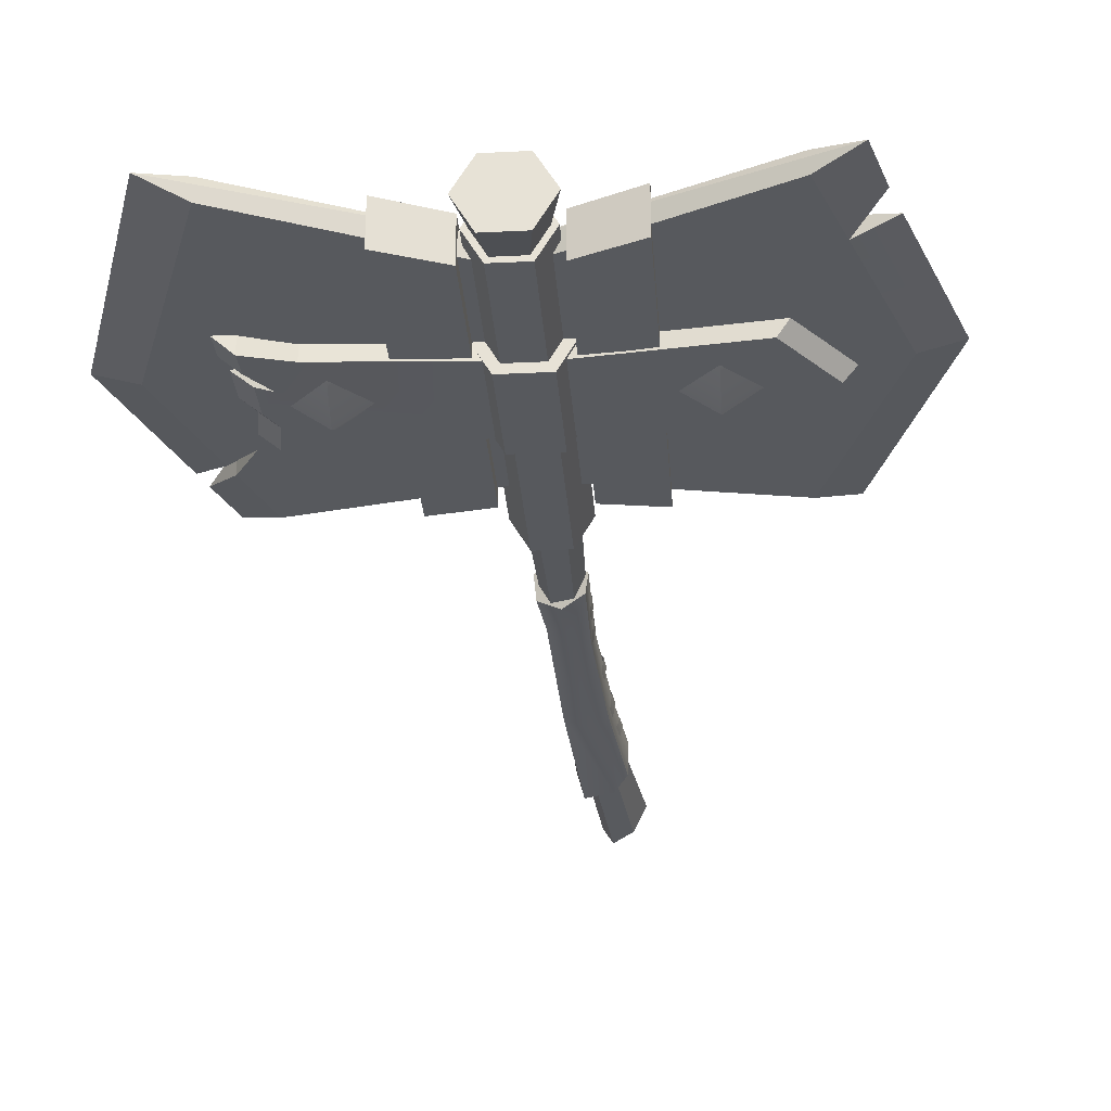
<metadata>
{"format":"obj","ext":"obj","renderer":"f3d","projection":"perspective","resolution":1024,"background":"white","views":[{"elev":-29.6,"azim":4.2,"up":"+Y"}]}
</metadata>
<code>
g axe_basic_001
v -0.006464 -0.001505 1.024
v -0.04415 -0.06577 1.33
v 0.03029 -0.06577 1.33
v -0.006464 -0.001505 1.024
v 0.03029 -0.06577 1.33
v 0.06752 -0.001299 1.33
v -0.006464 -0.001505 1.024
v 0.06752 -0.001299 1.33
v 0.03029 0.06317 1.33
v -0.006464 -0.001505 1.024
v 0.03029 0.06317 1.33
v -0.04415 0.06317 1.33
v -0.006464 -0.001505 1.024
v -0.04415 0.06317 1.33
v -0.08138 -0.001299 1.33
v -0.006464 -0.001505 1.024
v -0.08138 -0.001299 1.33
v -0.04415 -0.06577 1.33
v -0.4064 0.0548 1.051
v -0.407 -0.05548 1.051
v -0.4693 -0.0003881 1.055
v -0.01083 -0.0223 0.6265
v 0.4005 -0.0223 0.5468
v 0.4748 -0.000617 0.5169
v 0.3922 0.01957 1.363
v 0.4671 -0.000617 1.405
v -0.01083 0.02107 1.186
v 0.4439 -0.0208 1.215
v 0.444 0.01957 1.215
v 0.5158 -0.000617 1.243
v 0.4963 -0.000617 1.301
v 0.444 0.01957 1.215
v 0.4439 -0.0208 1.215
v -0.4139 0.02042 1.363
v -0.01083 0.02107 1.186
v -0.4888 -0.000617 1.405
v -0.4796 0.02107 0.7056
v -0.5369 -0.000617 0.6508
v -0.4796 -0.0223 0.7056
v -0.4697 -0.0223 0.6778
v -0.5238 -0.000617 0.6114
v -0.4713 0.02107 0.6822
v -0.489 -0.000617 0.5169
v -0.4222 -0.0223 0.5468
v -0.01083 -0.0223 0.6265
v 0.2652 0 0.7673
v 0.1307 0 0.91
v 0.2652 -0.09527 0.91
v 0.2652 0 0.7673
v 0.2652 0.09527 0.91
v 0.1307 0 0.91
v 0.2652 0 0.7673
v 0.3997 0 0.91
v 0.2652 0.09527 0.91
v 0.2652 0 0.7673
v 0.2652 -0.09527 0.91
v 0.3997 0 0.91
v 0.3997 0 0.91
v 0.2652 -0.09527 0.91
v 0.2652 0 1.049
v 0.2652 0.09527 0.91
v 0.3997 0 0.91
v 0.2652 0 1.049
v 0.1307 0 0.91
v 0.2652 0.09527 0.91
v 0.2652 0 1.049
v 0.2652 -0.09527 0.91
v 0.1307 0 0.91
v 0.2652 0 1.049
v -0.2899 0 0.7673
v -0.2899 -0.09527 0.91
v -0.1555 0 0.91
v -0.2899 0 0.7673
v -0.1555 0 0.91
v -0.2899 0.09527 0.91
v -0.2899 0 0.7673
v -0.2899 0.09527 0.91
v -0.4244 0 0.91
v -0.2899 0 0.7673
v -0.4244 0 0.91
v -0.2899 -0.09527 0.91
v -0.4244 0 0.91
v -0.2899 0 1.049
v -0.2899 -0.09527 0.91
v -0.2899 0.09527 0.91
v -0.2899 0 1.049
v -0.4244 0 0.91
v -0.1555 0 0.91
v -0.2899 0 1.049
v -0.2899 0.09527 0.91
v -0.2899 -0.09527 0.91
v -0.2899 0 1.049
v -0.1555 0 0.91
v -0.04057 -0.05957 0.4809
v -0.04057 -0.05957 1.252
v 0.02672 -0.05957 1.252
v 0.02672 -0.05957 0.4809
v 0.02672 -0.05957 0.4809
v 0.02672 -0.05957 1.252
v 0.06036 -0.001299 1.252
v 0.06036 -0.001298 0.4809
v 0.06036 -0.001298 0.4809
v 0.06036 -0.001299 1.252
v 0.02672 0.05698 1.252
v 0.02672 0.05698 0.4809
v 0.02672 0.05698 0.4809
v 0.02672 0.05698 1.252
v -0.04057 0.05698 1.252
v -0.04057 0.05698 0.4809
v -0.04057 0.05698 0.4809
v -0.04057 0.05698 1.252
v -0.07422 -0.001299 1.252
v -0.07422 -0.001298 0.4809
v -0.07422 -0.001298 0.4809
v -0.07422 -0.001299 1.252
v -0.04057 -0.05957 1.252
v -0.04057 -0.05957 0.4809
v 0.02672 0.05698 1.252
v 0.06036 -0.001299 1.252
v 0.02672 -0.05957 1.252
v -0.04057 0.05698 1.252
v -0.04057 -0.05957 1.252
v -0.07422 -0.001299 1.252
v -0.05171 -0.07736 0.7971
v -0.05171 -0.07736 1.01
v 0.03785 -0.07736 1.01
v 0.03785 -0.07736 0.7971
v 0.03785 -0.07736 0.7971
v 0.03785 -0.07736 1.01
v 0.08262 0.0001926 1.01
v 0.08262 0.0001926 0.7971
v 0.08262 0.0001926 0.7971
v 0.08262 0.0001926 1.01
v 0.03785 0.07775 1.01
v 0.03785 0.07775 0.7971
v 0.03785 0.07775 0.7971
v 0.03785 0.07775 1.01
v -0.05171 0.07775 1.01
v -0.05171 0.07775 0.7971
v -0.05171 0.07775 0.7971
v -0.05171 0.07775 1.01
v -0.09648 0.0001926 1.01
v -0.09648 0.0001926 0.7971
v -0.09648 0.0001926 0.7971
v -0.09648 0.0001926 1.01
v -0.05171 -0.07736 1.01
v -0.05171 -0.07736 0.7971
v 0.04527 -0.00547 -0.3676
v 0.02442 0.03423 -0.1517
v 0.03993 0.03476 -0.3434
v 0.01511 -0.0043 -0.1517
v 0.01556 0.03309 0.09605
v 0.002448 0.001064 0.09605
v 0.01414 0.03421 0.3187
v 0.00933 0.006771 0.2961
v 0.04437 -0.03719 -0.1517
v 0.06662 -0.04956 -0.3605
v 0.03888 -0.06242 -0.4045
v 0.002851 -0.05164 -0.1517
v 0.03127 -0.03485 0.1211
v -0.03388 -0.03714 -0.1517
v -0.01731 -0.0485 -0.4549
v -0.03909 -0.03234 0.1696
v -0.004803 -0.04749 0.163
v 0.03269 -0.0359 0.2954
v -0.04831 -0.03123 0.2667
v -0.007145 -0.05242 0.2752
v 0.07071 -0.006206 -0.3191
v 0.01511 -0.0043 -0.1517
v 0.04527 -0.00547 -0.3676
v 0.05229 -0.004957 -0.1517
v 0.002448 0.001064 0.09605
v 0.03684 -0.002579 0.09817
v 0.00933 0.006771 0.2961
v 0.03841 -0.002892 0.3053
v -0.0202 0.03634 0.09605
v -0.02248 0.03559 0.3009
v -0.05275 0.01341 0.2748
v -0.04524 0.01153 0.1329
v -0.01201 0.03715 -0.1517
v -0.03909 -0.03234 0.1696
v -0.04831 -0.03123 0.2667
v -0.03388 -0.03714 -0.1517
v -0.03337 0.00535 -0.1517
v 0.001664 0.04335 -0.4011
v -0.01731 -0.0485 -0.4549
v -0.03093 -0.001448 -0.4373
v 0.01414 0.03421 0.3187
v -0.05275 0.01341 0.2748
v -0.02248 0.03559 0.3009
v 0.00933 0.006771 0.2961
v -0.04831 -0.03123 0.2667
v -0.007145 -0.05242 0.2752
v 0.03841 -0.002892 0.3053
v 0.03269 -0.0359 0.2954
v 0.03993 0.03476 -0.3434
v 0.001664 0.04335 -0.4011
v -0.03093 -0.001448 -0.4373
v 0.04527 -0.00547 -0.3676
v 0.03888 -0.06242 -0.4045
v -0.01731 -0.0485 -0.4549
v 0.06662 -0.04956 -0.3605
v 0.07071 -0.006206 -0.3191
v 0.02442 0.03423 -0.1517
v 0.001664 0.04335 -0.4011
v 0.03993 0.03476 -0.3434
v -0.01201 0.03715 -0.1517
v 0.01556 0.03309 0.09605
v -0.0202 0.03634 0.09605
v 0.01414 0.03421 0.3187
v -0.02248 0.03559 0.3009
v 0.03127 -0.03485 0.1211
v 0.03269 -0.0359 0.2954
v 0.03841 -0.002892 0.3053
v 0.03684 -0.002579 0.09817
v 0.04437 -0.03719 -0.1517
v 0.05229 -0.004957 -0.1517
v 0.06662 -0.04956 -0.3605
v 0.07071 -0.006206 -0.3191
v 0.0221 0.03666 -0.05055
v -0.00379 0.03819 -0.02166
v -0.002034 0.03922 -0.05754
v 0.0204 0.03614 -0.01465
v 0.04774 -8.804e-05 -0.03245
v 0.04523 -0.0002905 0.00328
v 0.04463 -0.02931 -0.02669
v 0.04189 -0.02892 0.009179
v 0.02366 0.03494 -0.1356
v -0.002176 0.03641 -0.08928
v -0.001011 0.03681 -0.1266
v 0.02326 0.03477 -0.09924
v 0.05498 -0.001709 -0.1625
v 0.05201 -0.001912 -0.1282
v 0.05079 -0.02931 -0.1707
v 0.04754 -0.02876 -0.1362
v 0.03511 0.03466 -0.2948
v 0.006407 0.0398 -0.2793
v 0.008147 0.04029 -0.3133
v 0.03285 0.03476 -0.2608
v 0.06463 -0.00646 -0.2522
v 0.06093 -0.005654 -0.2182
v 0.05883 -0.03088 -0.2388
v 0.05458 -0.03013 -0.2047
v 0.01524 0.03412 0.121
v -0.008193 0.03593 0.1619
v -0.008734 0.03581 0.1263
v 0.01566 0.03433 0.1571
v 0.03752 0.0003659 0.1073
v 0.03758 0.0005899 0.1398
v 0.03345 -0.02729 0.101
v 0.03336 -0.02705 0.1342
v 0.01522 0.0346 0.2036
v -0.01203 0.03647 0.2474
v -0.01298 0.0367 0.2115
v 0.01595 0.03443 0.2395
v 0.03872 0.0007629 0.185
v 0.0387 0.0006795 0.2209
v 0.03518 -0.02708 0.1788
v 0.03518 -0.02718 0.2147
v 0.03029 0.06317 1.33
v 0.06752 -0.001299 1.33
v 0.03029 -0.06577 1.33
v -0.04415 0.06317 1.33
v -0.04415 -0.06577 1.33
v -0.08138 -0.001299 1.33
v 0.02347 -0.04709 -0.6626
v -0.01075 -0.03744 -0.2207
v 0.02618 -0.03744 -0.2207
v 0.06411 -0.04709 -0.6133
v 0.06411 -0.04709 -0.6133
v 0.02618 -0.03744 -0.2207
v 0.04461 -0.005797 -0.2207
v 0.0902 -0.0058 -0.5887
v 0.0902 -0.0058 -0.5887
v 0.02615 0.02585 -0.2207
v 0.06407 0.03549 -0.6133
v 0.04461 -0.005797 -0.2207
v 0.01037 0.02173 0.01647
v 0.02621 -0.005802 0.01647
v 0.01675 0.03276 0.499
v 0.03895 -0.005803 0.499
v 0.06407 0.03549 -0.6133
v 0.02615 0.02585 -0.2207
v -0.01073 0.02585 -0.2207
v 0.02342 0.03549 -0.6626
v 0.02342 0.03549 -0.6626
v -0.01073 0.02585 -0.2207
v -0.02923 -0.005799 -0.2207
v 0.003179 -0.005799 -0.6872
v 0.003179 -0.005799 -0.6872
v -0.02923 -0.005799 -0.2207
v -0.01075 -0.03744 -0.2207
v 0.02347 -0.04709 -0.6626
v 0.003179 -0.005799 -0.6872
v 0.02347 -0.04709 -0.6626
v 0.06411 -0.04709 -0.6133
v 0.0902 -0.0058 -0.5887
v 0.06407 0.03549 -0.6133
v 0.02342 0.03549 -0.6626
v 0.01037 -0.03332 0.01647
v 0.01675 -0.04435 0.499
v 0.03895 -0.005803 0.499
v 0.02621 -0.005802 0.01647
v -0.02146 -0.03333 0.01647
v -0.02783 -0.04436 0.499
v 0.01675 -0.04435 0.499
v 0.01037 -0.03332 0.01647
v -0.03735 -0.005802 0.01647
v -0.05009 -0.005803 0.499
v -0.02783 -0.04436 0.499
v -0.02146 -0.03333 0.01647
v -0.02152 0.02173 0.01647
v -0.02792 0.03276 0.499
v -0.05009 -0.005803 0.499
v -0.03735 -0.005802 0.01647
v 0.01037 0.02173 0.01647
v 0.01675 0.03276 0.499
v -0.02792 0.03276 0.499
v -0.02152 0.02173 0.01647
v -0.3828 -0.05216 0.7914
v 0.02061 -0.05299 0.8055
v 0.02061 0.04777 0.8048
v -0.3811 0.05147 0.7946
v -0.4452 -0.0003881 0.7913
v -0.3239 -0.05207 1.023
v -0.3239 0.05147 1.023
v 0.03777 0.04777 1.002
v 0.03777 -0.05299 1.002
v 0.4372 0.05147 0.9134
v 0.4788 -0.0002909 0.9134
v 0.381 0.0002851 1.041
v 0.3445 0.05147 1.036
v 0.02061 0.04777 0.8048
v 0.3497 0.05147 0.7938
v 0.4372 0.05147 0.9134
v 0.03777 0.04777 1.002
v 0.3445 0.05147 1.036
v -0.3941 0.05147 0.892
v -0.3727 0.05147 0.8538
v -0.3811 0.05147 0.7946
v -0.3673 0.05147 0.9497
v -0.3949 0.05147 0.9633
v -0.3239 0.05147 1.023
v -0.4051 0.05307 1
v -0.4064 0.0548 1.051
v 0.4788 -0.0002909 0.9134
v 0.4372 -0.05206 0.9134
v 0.3445 -0.05206 1.036
v 0.381 0.0002851 1.041
v 0.4372 -0.05206 0.9134
v 0.3497 -0.05206 0.7938
v 0.02061 -0.05299 0.8055
v 0.03777 -0.05299 1.002
v 0.3445 -0.05206 1.036
v -0.3239 -0.05207 1.023
v -0.3675 -0.05219 0.9494
v -0.4057 -0.05379 0.9999
v -0.407 -0.05548 1.051
v -0.3948 -0.05219 0.8918
v -0.3954 -0.05219 0.9632
v -0.3739 -0.05219 0.8547
v -0.3733 -0.05219 0.8522
v -0.3828 -0.05216 0.7914
v 0.3497 -0.05206 0.7938
v 0.3872 0.0002851 0.7913
v 0.3497 0.05147 0.7938
v 0.02061 -0.05299 0.8055
v 0.02061 0.04777 0.8048
v 0.03777 0.04777 1.002
v 0.3445 -0.05206 1.036
v 0.03777 -0.05299 1.002
v 0.381 0.0002851 1.041
v 0.3445 0.05147 1.036
v 0.3497 0.05147 0.7938
v 0.3872 0.0002851 0.7913
v 0.4788 -0.0002909 0.9134
v 0.4372 0.05147 0.9134
v 0.3497 -0.05206 0.7938
v 0.4372 -0.05206 0.9134
v 0.4788 -0.0002909 0.9134
v 0.3872 0.0002851 0.7913
v -0.4577 -0.0003891 0.9632
v -0.3954 -0.05219 0.9632
v -0.3948 -0.05219 0.8918
v -0.457 -0.0003881 0.8919
v -0.468 -0.0003881 1
v -0.4057 -0.05379 0.9999
v -0.3675 -0.05219 0.9494
v -0.43 -0.0003881 0.9765
v -0.4693 -0.0003881 1.055
v -0.407 -0.05548 1.051
v -0.4057 -0.05379 0.9999
v -0.468 -0.0003881 1
v -0.43 -0.0003881 0.9765
v -0.3675 -0.05219 0.9494
v -0.3954 -0.05219 0.9632
v -0.4577 -0.0003891 0.9632
v -0.3739 -0.05219 0.8547
v -0.3733 -0.05219 0.8522
v -0.4355 -0.0003891 0.8523
v -0.457 -0.0003881 0.8919
v -0.3948 -0.05219 0.8918
v -0.4355 -0.0003891 0.8523
v -0.3733 -0.05219 0.8522
v -0.3828 -0.05216 0.7914
v -0.4452 -0.0003881 0.7913
v -0.4064 0.0548 1.051
v -0.4693 -0.0003881 1.055
v -0.468 -0.0003881 1
v -0.4051 0.05307 1
v -0.4051 0.05307 1
v -0.468 -0.0003881 1
v -0.43 -0.0003881 0.9765
v -0.3673 0.05147 0.9497
v -0.3673 0.05147 0.9497
v -0.43 -0.0003881 0.9765
v -0.4577 -0.0003891 0.9632
v -0.3949 0.05147 0.9633
v -0.3949 0.05147 0.9633
v -0.4577 -0.0003891 0.9632
v -0.457 -0.0003881 0.8919
v -0.3941 0.05147 0.892
v -0.3941 0.05147 0.892
v -0.457 -0.0003881 0.8919
v -0.4355 -0.0003891 0.8523
v -0.3727 0.05147 0.8538
v -0.3727 0.05147 0.8538
v -0.4355 -0.0003891 0.8523
v -0.4452 -0.0003881 0.7913
v -0.3811 0.05147 0.7946
v -0.3239 0.05147 1.023
v -0.3239 -0.05207 1.023
v -0.407 -0.05548 1.051
v -0.4064 0.0548 1.051
v 0.444 0.01957 1.215
v 0.4963 -0.000617 1.301
v 0.4671 -0.000617 1.405
v 0.3922 0.01957 1.363
v 0.5419 0.02107 0.936
v 0.5158 -0.000617 1.243
v 0.6178 -0.000617 0.936
v 0.444 0.01957 1.215
v 0.3922 0.01957 1.363
v -0.01083 0.02107 1.186
v 0.5419 0.02107 0.936
v -0.01083 0.02107 0.6267
v 0.4005 0.02107 0.5468
v -0.4713 0.02107 0.6822
v -0.4222 0.02107 0.5468
v -0.424 0.02107 0.7486
v -0.427 0.02107 0.7481
v -0.5635 0.02107 0.936
v -0.4796 0.02107 0.7056
v -0.4139 0.02042 1.363
v 0.4963 -0.000617 1.301
v 0.3922 -0.0208 1.363
v 0.4671 -0.000617 1.405
v 0.4439 -0.0208 1.215
v 0.6178 -0.000617 0.936
v 0.5419 -0.0223 0.936
v 0.5158 -0.000617 1.243
v -0.01083 -0.0223 0.6265
v 0.5419 -0.0223 0.936
v 0.4005 -0.0223 0.5468
v -0.01083 -0.0223 1.187
v 0.4439 -0.0208 1.215
v 0.3922 -0.0208 1.363
v -0.4697 -0.0223 0.6778
v -0.4222 -0.0223 0.5468
v -0.4241 -0.0223 0.7486
v -0.5635 -0.0223 0.936
v -0.4139 -0.02166 1.363
v -0.4254 -0.0223 0.7484
v -0.4796 -0.0223 0.7056
v 0.4005 0.02107 0.5468
v 0.4748 -0.000617 0.5169
v 0.6178 -0.000617 0.936
v 0.5419 0.02107 0.936
v 0.4005 -0.0223 0.5468
v 0.5419 -0.0223 0.936
v 0.6178 -0.000617 0.936
v 0.4748 -0.000617 0.5169
v -0.6395 -0.000617 0.936
v -0.5635 0.02107 0.936
v -0.4139 0.02042 1.363
v -0.4888 -0.000617 1.405
v -0.4139 -0.02166 1.363
v -0.5635 -0.0223 0.936
v -0.6395 -0.000617 0.936
v -0.4888 -0.000617 1.405
v -0.4222 0.02107 0.5468
v -0.489 -0.000617 0.5169
v -0.01083 -0.0223 0.6265
v -0.01083 0.02107 0.6267
v -0.4796 0.02107 0.7056
v -0.5635 0.02107 0.936
v -0.6395 -0.000617 0.936
v -0.5369 -0.000617 0.6508
v -0.4796 -0.0223 0.7056
v -0.5369 -0.000617 0.6508
v -0.6395 -0.000617 0.936
v -0.5635 -0.0223 0.936
v -0.4222 0.02107 0.5468
v -0.4713 0.02107 0.6822
v -0.5238 -0.000617 0.6114
v -0.489 -0.000617 0.5169
v -0.4222 -0.0223 0.5468
v -0.489 -0.000617 0.5169
v -0.5238 -0.000617 0.6114
v -0.4697 -0.0223 0.6778
v -0.427 0.02107 0.7481
v -0.4254 -0.0223 0.7484
v -0.4697 -0.0223 0.6778
v -0.4713 0.02107 0.6822
v -0.4796 -0.0223 0.7056
v -0.4254 -0.0223 0.7484
v -0.427 0.02107 0.7481
v -0.4796 0.02107 0.7056
v 0.4005 0.02107 0.5468
v -0.01083 0.02107 0.6267
v -0.01083 -0.0223 0.6265
v 0.4748 -0.000617 0.5169
v -0.01083 0.02107 1.186
v -0.01083 -0.0223 1.187
v -0.4139 -0.02166 1.363
v -0.4888 -0.000617 1.405
v 0.4671 -0.000617 1.405
v 0.3922 -0.0208 1.363
v -0.01083 -0.0223 1.187
v -0.01083 0.02107 1.186
v -0.1959 -0.04506 0.5734
v -0.1959 0.04105 0.5734
v -0.1959 0.03782 1.282
v -0.1959 -0.04999 1.282
v -0.08045 -0.04803 1.233
v -0.08045 0.03751 1.233
v -0.08045 0.03751 0.5971
v -0.08045 -0.04803 0.5971
v -0.1959 -0.04999 1.282
v -0.1959 0.03782 1.282
v -0.08045 0.03751 1.233
v -0.08045 -0.04803 1.233
v -0.1959 0.04105 0.5734
v -0.08045 0.03751 0.5971
v -0.08045 0.03751 1.233
v -0.1959 0.03782 1.282
v -0.1959 -0.04506 0.5734
v -0.08045 -0.04803 0.5971
v -0.08045 0.03751 0.5971
v -0.1959 0.04105 0.5734
v -0.08045 -0.04803 0.5971
v -0.1959 -0.04506 0.5734
v -0.1959 -0.04999 1.282
v -0.08045 -0.04803 1.233
v 0.1831 -0.04506 0.5734
v 0.1831 -0.04999 1.282
v 0.1831 0.03782 1.282
v 0.1831 0.04105 0.5734
v 0.06759 -0.04803 1.233
v 0.06759 -0.04803 0.5971
v 0.06759 0.03751 0.5971
v 0.06759 0.03751 1.233
v 0.1831 -0.04999 1.282
v 0.06759 -0.04803 1.233
v 0.06759 0.03751 1.233
v 0.1831 0.03782 1.282
v 0.1831 0.04105 0.5734
v 0.1831 0.03782 1.282
v 0.06759 0.03751 1.233
v 0.06759 0.03751 0.5971
v 0.1831 -0.04506 0.5734
v 0.1831 0.04105 0.5734
v 0.06759 0.03751 0.5971
v 0.06759 -0.04803 0.5971
v 0.06759 -0.04803 0.5971
v 0.06759 -0.04803 1.233
v 0.1831 -0.04999 1.282
v 0.1831 -0.04506 0.5734
v 0.02672 -0.05957 0.4809
v -0.006929 -0.001298 0.4809
v -0.04057 -0.05957 0.4809
v 0.06036 -0.001298 0.4809
v -0.07422 -0.001298 0.4809
v 0.02672 0.05698 0.4809
v -0.04057 0.05698 0.4809
v 0.03785 -0.07736 0.7971
v -0.006929 0.0001926 0.7971
v -0.05171 -0.07736 0.7971
v 0.08262 0.0001926 0.7971
v -0.09648 0.0001926 0.7971
v 0.03785 0.07775 0.7971
v -0.05171 0.07775 0.7971
v -0.05171 -0.07736 1.01
v -0.006929 0.0001926 1.01
v 0.03785 -0.07736 1.01
v -0.09648 0.0001926 1.01
v 0.08262 0.0001926 1.01
v -0.05171 0.07775 1.01
v 0.03785 0.07775 1.01
g axe_basic_001_0
f 3 2 1
f 6 5 4
f 9 8 7
f 12 11 10
f 15 14 13
f 18 17 16
f 21 20 19
f 24 23 22
f 27 26 25
f 30 29 28
f 33 32 31
f 36 35 34
f 39 38 37
f 42 41 40
f 45 44 43
f 48 47 46
f 51 50 49
f 54 53 52
f 57 56 55
f 60 59 58
f 63 62 61
f 66 65 64
f 69 68 67
f 72 71 70
f 75 74 73
f 78 77 76
f 81 80 79
f 84 83 82
f 87 86 85
f 90 89 88
f 93 92 91
f 96 95 94
f 97 96 94
f 100 99 98
f 101 100 98
f 104 103 102
f 105 104 102
f 108 107 106
f 109 108 106
f 112 111 110
f 113 112 110
f 116 115 114
f 117 116 114
f 120 119 118
f 118 121 120
f 121 122 120
f 121 123 122
f 126 125 124
f 127 126 124
f 130 129 128
f 131 130 128
f 134 133 132
f 135 134 132
f 138 137 136
f 139 138 136
f 142 141 140
f 143 142 140
f 146 145 144
f 147 146 144
f 150 149 148
f 149 151 148
f 149 152 151
f 152 153 151
f 152 154 153
f 154 155 153
f 158 157 156
f 159 158 156
f 159 156 160
f 159 161 158
f 161 162 158
f 163 161 159
f 164 159 160
f 164 163 159
f 164 160 165
f 166 163 164
f 167 164 165
f 167 166 164
f 170 169 168
f 169 171 168
f 169 172 171
f 172 173 171
f 172 174 173
f 174 175 173
f 178 177 176
f 179 178 176
f 179 176 180
f 179 181 178
f 181 182 178
f 183 181 179
f 184 179 180
f 184 183 179
f 184 180 185
f 186 183 184
f 187 184 185
f 187 186 184
f 190 189 188
f 189 191 188
f 189 192 191
f 192 193 191
f 191 193 194
f 193 195 194
f 198 197 196
f 199 198 196
f 199 200 198
f 200 201 198
f 200 199 202
f 199 203 202
f 206 205 204
f 205 207 204
f 204 207 208
f 207 209 208
f 208 209 210
f 209 211 210
f 214 213 212
f 215 214 212
f 215 212 216
f 217 215 216
f 217 216 218
f 219 217 218
f 222 221 220
f 221 223 220
f 220 223 224
f 223 225 224
f 224 225 226
f 225 227 226
f 230 229 228
f 229 231 228
f 228 231 232
f 231 233 232
f 232 233 234
f 233 235 234
f 238 237 236
f 237 239 236
f 236 239 240
f 239 241 240
f 240 241 242
f 241 243 242
f 246 245 244
f 245 247 244
f 244 247 248
f 247 249 248
f 248 249 250
f 249 251 250
f 254 253 252
f 253 255 252
f 252 255 256
f 255 257 256
f 256 257 258
f 257 259 258
f 262 261 260
f 260 263 262
f 263 264 262
f 263 265 264
f 268 267 266
f 269 268 266
f 272 271 270
f 273 272 270
f 276 275 274
f 275 277 274
f 275 278 277
f 278 279 277
f 278 280 279
f 280 281 279
f 284 283 282
f 285 284 282
f 288 287 286
f 289 288 286
f 292 291 290
f 293 292 290
f 296 295 294
f 294 297 296
f 294 298 297
f 294 299 298
f 302 301 300
f 303 302 300
f 306 305 304
f 307 306 304
f 310 309 308
f 311 310 308
f 314 313 312
f 315 314 312
f 318 317 316
f 319 318 316
f 322 321 320
f 320 323 322
f 320 324 323
f 327 326 325
f 328 327 325
f 331 330 329
f 332 331 329
f 335 334 333
f 333 336 335
f 336 337 335
f 336 333 338
f 339 338 333
f 340 339 333
f 338 341 336
f 338 342 341
f 341 343 336
f 341 344 343
f 344 345 343
f 348 347 346
f 349 348 346
f 352 351 350
f 350 353 352
f 350 354 353
f 353 355 352
f 355 356 352
f 357 356 355
f 358 357 355
f 356 359 352
f 360 359 356
f 359 361 352
f 361 362 352
f 362 363 352
f 366 365 364
f 366 364 367
f 368 366 367
f 371 370 369
f 370 372 369
f 369 372 373
f 376 375 374
f 377 376 374
f 380 379 378
f 381 380 378
f 384 383 382
f 385 384 382
f 388 387 386
f 389 388 386
f 392 391 390
f 393 392 390
f 396 395 394
f 397 396 394
f 400 399 398
f 398 401 400
f 398 402 401
f 405 404 403
f 406 405 403
f 409 408 407
f 410 409 407
f 413 412 411
f 414 413 411
f 417 416 415
f 418 417 415
f 421 420 419
f 422 421 419
f 425 424 423
f 426 425 423
f 429 428 427
f 430 429 427
f 433 432 431
f 434 433 431
f 437 436 435
f 438 437 435
f 435 440 439
f 440 441 439
f 444 443 442
f 444 442 445
f 445 446 444
f 445 447 446
f 448 444 446
f 446 449 448
f 448 450 444
f 448 451 450
f 452 444 450
f 450 453 452
f 452 454 444
f 457 456 455
f 456 458 455
f 458 460 459
f 461 458 459
f 464 463 462
f 465 462 463
f 463 466 465
f 466 467 465
f 462 465 468
f 468 469 462
f 465 470 468
f 470 465 471
f 465 472 471
f 473 470 471
f 471 474 473
f 477 476 475
f 478 477 475
f 481 480 479
f 482 481 479
f 485 484 483
f 486 485 483
f 489 488 487
f 490 489 487
f 493 492 491
f 494 493 491
f 497 496 495
f 498 497 495
f 501 500 499
f 502 501 499
f 505 504 503
f 506 505 503
f 509 508 507
f 510 509 507
f 513 512 511
f 511 514 513
f 517 516 515
f 515 518 517
f 521 520 519
f 522 521 519
f 525 524 523
f 526 525 523
f 529 528 527
f 530 529 527
f 533 532 531
f 534 533 531
f 537 536 535
f 538 537 535
f 541 540 539
f 542 541 539
f 545 544 543
f 546 545 543
f 549 548 547
f 550 549 547
f 553 552 551
f 554 553 551
f 557 556 555
f 558 557 555
f 561 560 559
f 562 561 559
f 565 564 563
f 566 565 563
f 569 568 567
f 570 569 567
f 573 572 571
f 574 573 571
f 577 576 575
f 578 577 575
f 581 580 579
f 579 580 582
f 583 580 581
f 582 580 584
f 585 580 583
f 584 580 585
f 588 587 586
f 586 587 589
f 590 587 588
f 589 587 591
f 592 587 590
f 591 587 592
f 595 594 593
f 593 594 596
f 597 594 595
f 596 594 598
f 599 594 597
f 598 594 599

</code>
